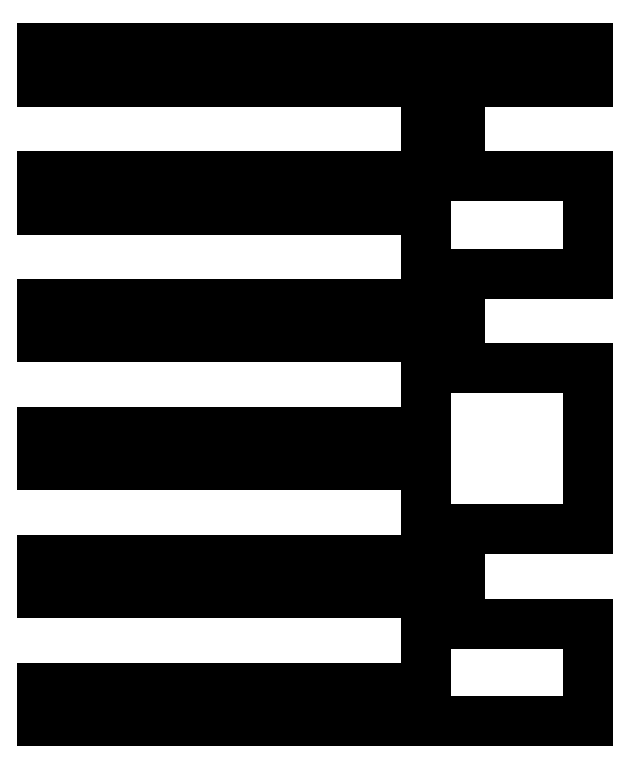
<metadata>
{"format":"dxf","ext":"dxf","renderer":"ezdxf+matplotlib","layout":"modelspace","background":"white","min_lineweight":24,"dpi":150}
</metadata>
<code>
0
SECTION
2
ENTITIES
0
LINE
8
0
10
0
20
52.92
30
0
11
0
21
50.27
31
0
0
LINE
8
0
10
0
20
50.27
30
0
11
30.16
21
50.27
31
0
0
LINE
8
0
10
30.16
20
50.27
30
0
11
30.16
21
42.86
31
0
0
LINE
8
0
10
30.16
20
42.86
30
0
11
0
21
42.86
31
0
0
LINE
8
0
10
0
20
42.86
30
0
11
0
21
40.22
31
0
0
LINE
8
0
10
0
20
40.22
30
0
11
30.16
21
40.22
31
0
0
LINE
8
0
10
30.16
20
40.22
30
0
11
30.16
21
32.81
31
0
0
LINE
8
0
10
30.16
20
32.81
30
0
11
0
21
32.81
31
0
0
LINE
8
0
10
0
20
32.81
30
0
11
0
21
30.16
31
0
0
LINE
8
0
10
0
20
30.16
30
0
11
30.16
21
30.16
31
0
0
LINE
8
0
10
30.16
20
30.16
30
0
11
30.16
21
22.75
31
0
0
LINE
8
0
10
30.16
20
22.75
30
0
11
0
21
22.75
31
0
0
LINE
8
0
10
0
20
22.75
30
0
11
0
21
20.11
31
0
0
LINE
8
0
10
0
20
20.11
30
0
11
30.16
21
20.11
31
0
0
LINE
8
0
10
30.16
20
20.11
30
0
11
30.16
21
12.7
31
0
0
LINE
8
0
10
30.16
20
12.7
30
0
11
0
21
12.7
31
0
0
LINE
8
0
10
0
20
12.7
30
0
11
0
21
10.05
31
0
0
LINE
8
0
10
0
20
10.05
30
0
11
30.16
21
10.05
31
0
0
LINE
8
0
10
30.16
20
10.05
30
0
11
30.16
21
2.646
31
0
0
LINE
8
0
10
30.16
20
2.646
30
0
11
0
21
2.646
31
0
0
LINE
8
0
10
0
20
2.646
30
0
11
0
21
0
31
0
0
LINE
8
0
10
0
20
0
30
0
11
42.86
21
0
31
0
0
LINE
8
0
10
42.86
20
0
30
0
11
42.86
21
7.673
31
0
0
LINE
8
0
10
42.86
20
7.673
30
0
11
32.81
21
7.673
31
0
0
LINE
8
0
10
32.81
20
7.673
30
0
11
32.81
21
15.08
31
0
0
LINE
8
0
10
32.81
20
15.08
30
0
11
42.86
21
15.08
31
0
0
LINE
8
0
10
42.86
20
15.08
30
0
11
42.86
21
27.78
31
0
0
LINE
8
0
10
42.86
20
27.78
30
0
11
32.81
21
27.78
31
0
0
LINE
8
0
10
32.81
20
27.78
30
0
11
32.81
21
35.19
31
0
0
LINE
8
0
10
32.81
20
35.19
30
0
11
42.86
21
35.19
31
0
0
LINE
8
0
10
42.86
20
35.19
30
0
11
42.86
21
42.86
31
0
0
LINE
8
0
10
42.86
20
42.86
30
0
11
32.81
21
42.86
31
0
0
LINE
8
0
10
32.81
20
42.86
30
0
11
32.81
21
50.27
31
0
0
LINE
8
0
10
32.81
20
50.27
30
0
11
42.86
21
50.27
31
0
0
LINE
8
0
10
42.86
20
50.27
30
0
11
42.86
21
52.92
31
0
0
LINE
8
0
10
42.86
20
52.92
30
0
11
0
21
52.92
31
0
0
LINE
8
0
10
0
20
52.92
30
0
11
0
21
52.92
31
0
0
ENDSEC
0
EOF

</code>
